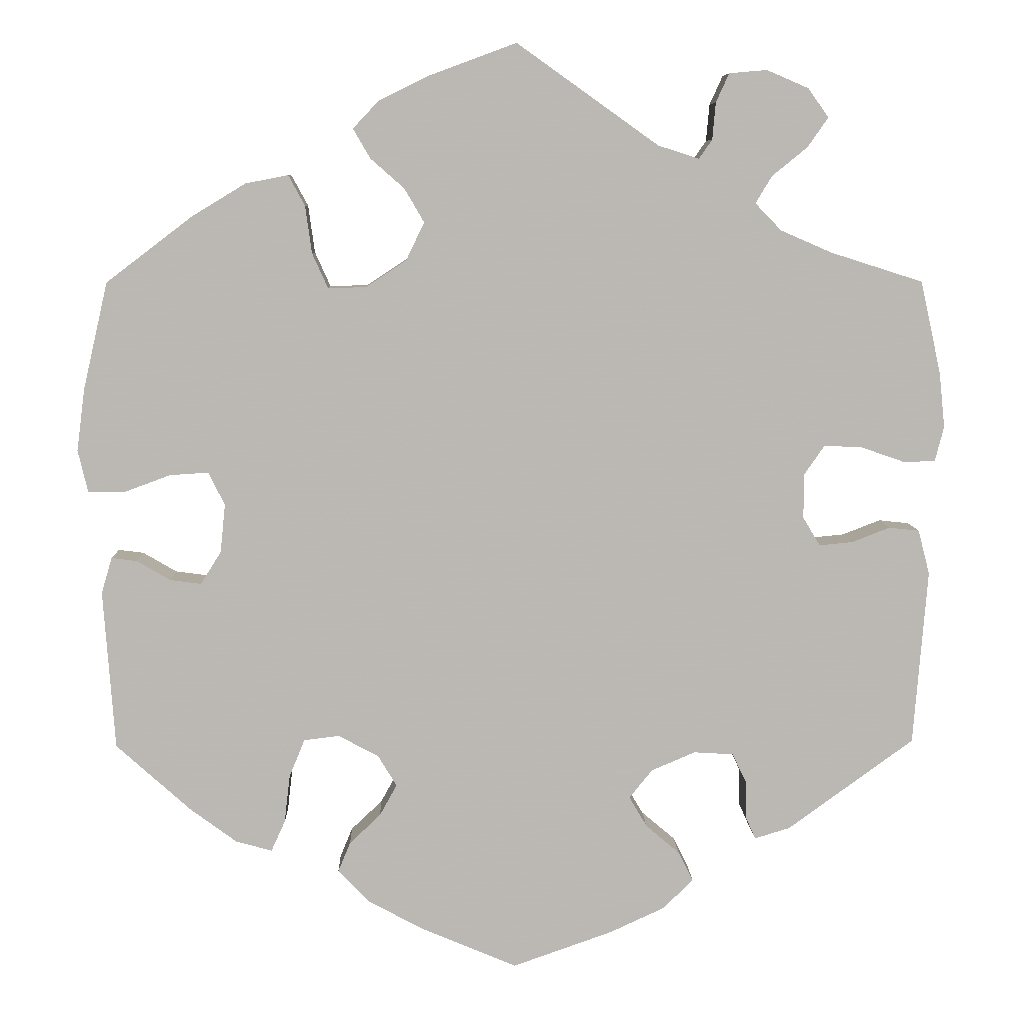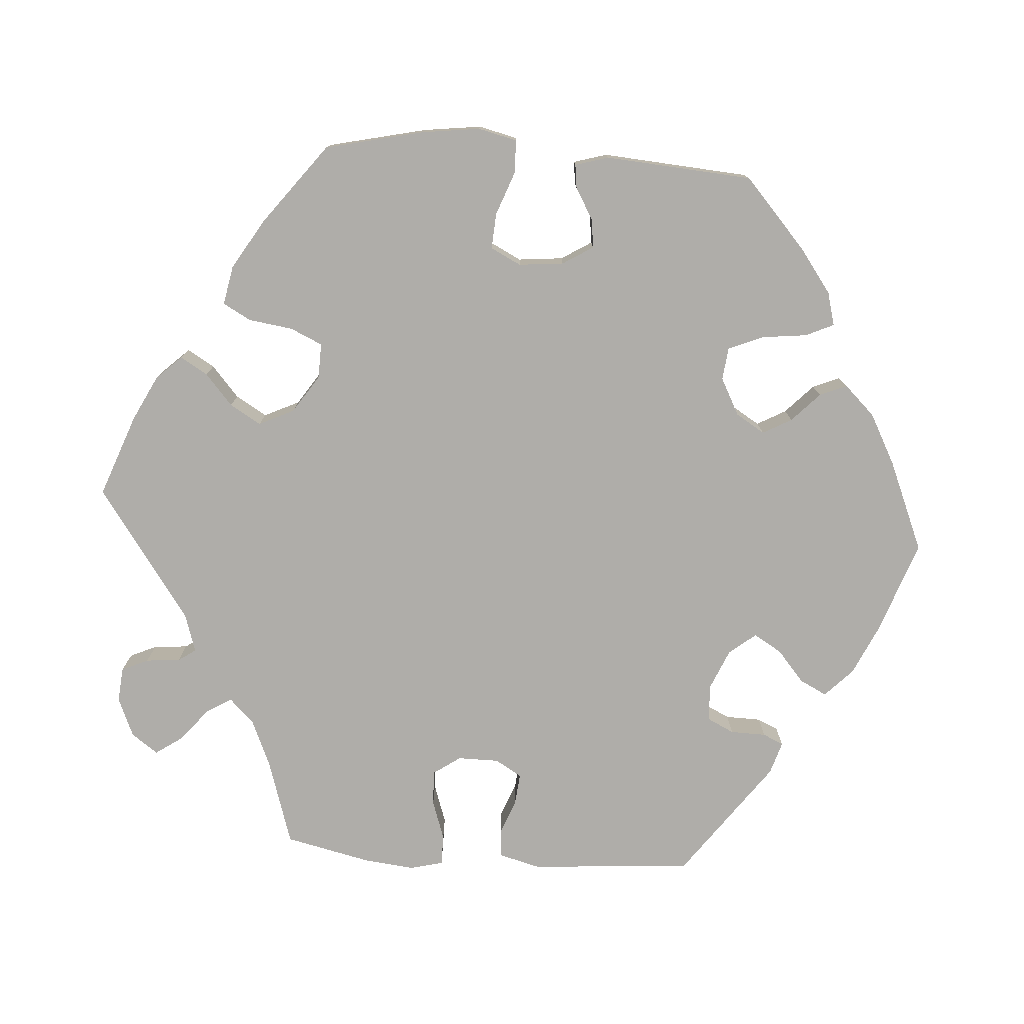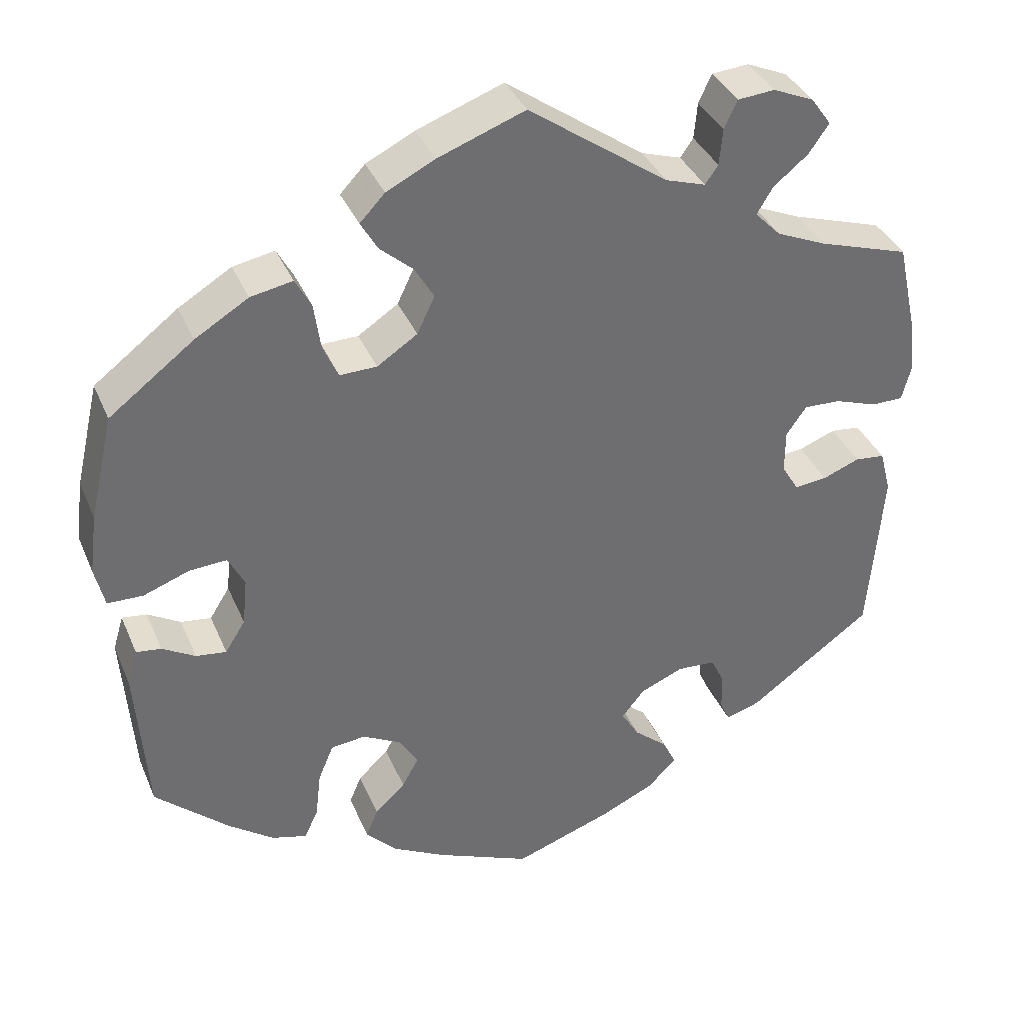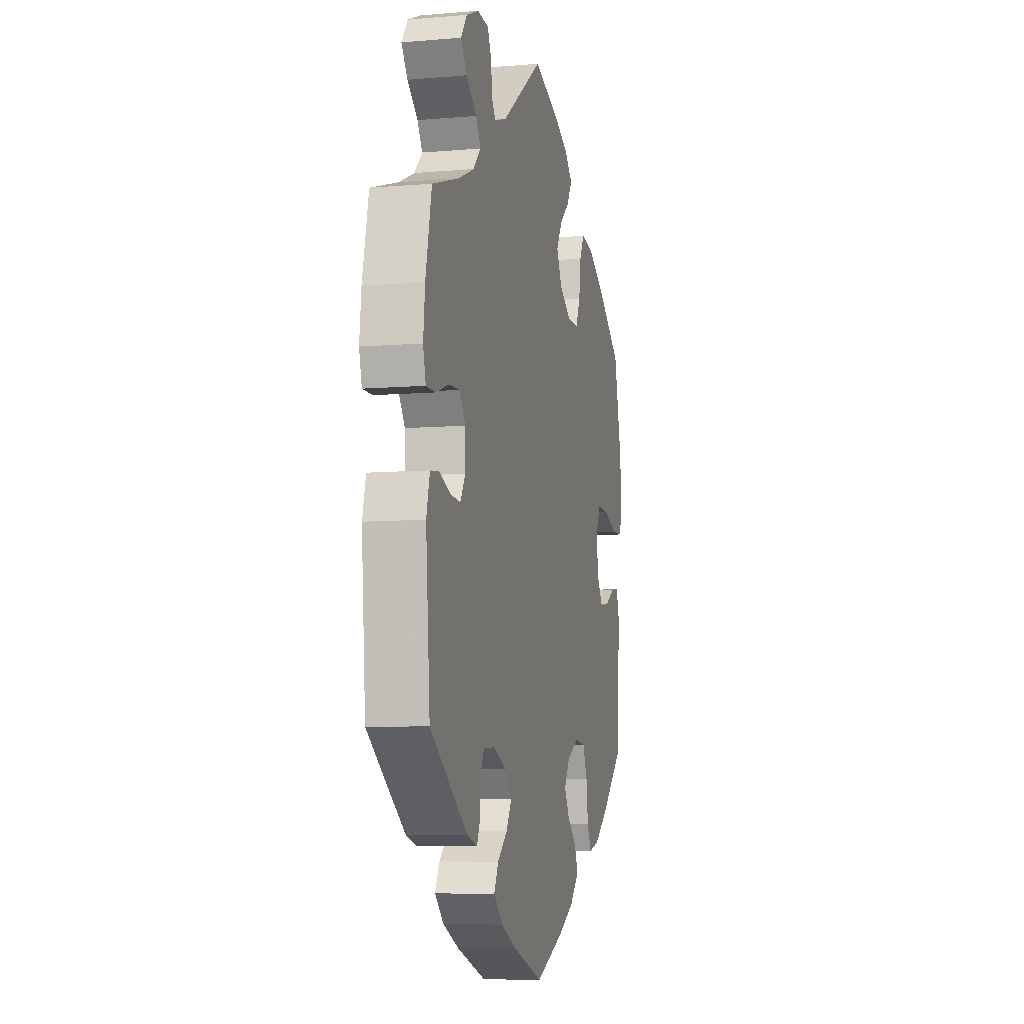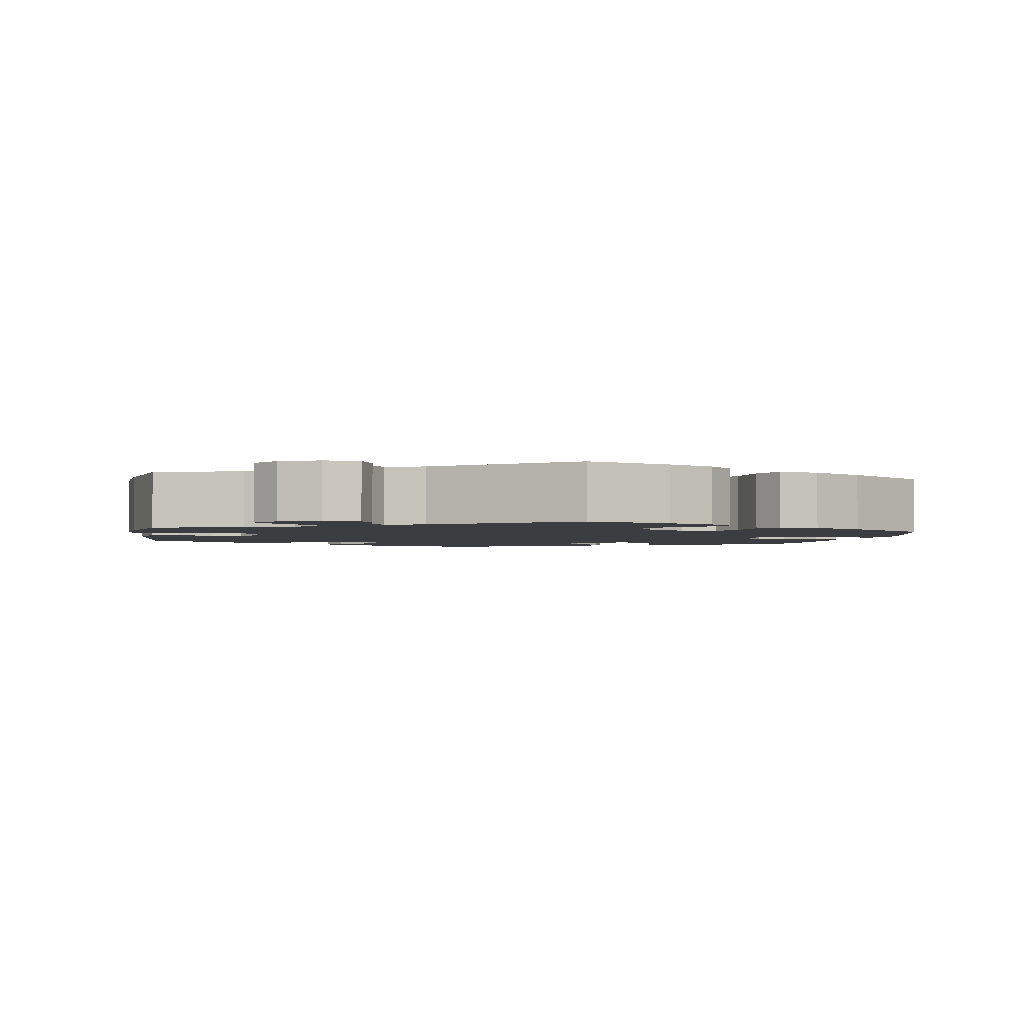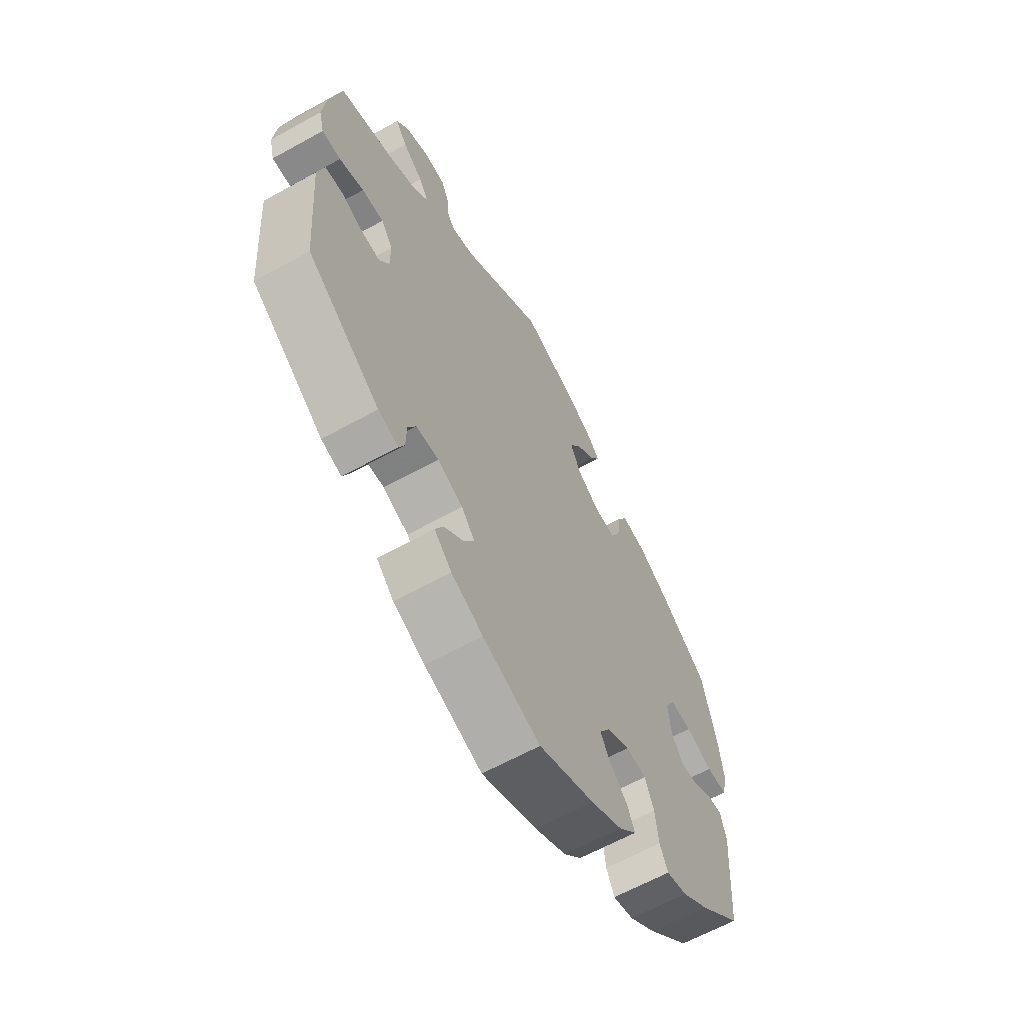
<metadata>
{"format":"obj","ext":"obj","renderer":"f3d","projection":"perspective","resolution":1024,"background":"white","views":[{"elev":7.4,"azim":178.3,"up":"+Z"},{"elev":-77.4,"azim":85.9,"up":"+Y"},{"elev":36.8,"azim":158.8,"up":"+Z"},{"elev":-7.4,"azim":-76.3,"up":"+Z"},{"elev":-2.4,"azim":-9.1,"up":"+Y"},{"elev":-63.2,"azim":-60.8,"up":"+Z"}]}
</metadata>
<code>
v -0.388 0.07 0.325
v -0.326 0.07 0.352
v -0.294 0.07 0.385
v -0.314 0.07 0.418
v -0.357 0.07 0.453
v -0.382 0.07 0.489
v -0.357 0.07 0.524
v -0.306 0.07 0.546
v -0.26 0.07 0.542
v -0.244 0.07 0.507
v -0.24 0.07 0.462
v -0.224 0.07 0.439
v -0.174 0.07 0.455
v -0.001 0.07 0.578
v 0.107 0.07 0.538
v 0.167 0.07 0.508
v 0.198 0.07 0.475
v 0.177 0.07 0.439
v 0.136 0.07 0.403
v 0.112 0.07 0.362
v 0.134 0.07 0.316
v 0.184 0.07 0.283
v 0.23 0.07 0.282
v 0.249 0.07 0.324
v 0.257 0.07 0.382
v 0.277 0.07 0.419
v 0.329 0.07 0.409
v 0.395 0.07 0.369
v 0.5 0.07 0.289
v 0.53 0.07 0.159
v 0.54 0.07 0.083
v 0.528 0.07 0.032
v 0.484 0.07 0.031
v 0.427 0.07 0.052
v 0.38 0.07 0.055
v 0.36 0.07 0.015
v 0.366 0.07 -0.044
v 0.391 0.07 -0.084
v 0.429 0.07 -0.079
v 0.47 0.07 -0.055
v 0.501 0.07 -0.051
v 0.514 0.07 -0.095
v 0.5 0.07 -0.289
v 0.409 0.07 -0.371
v 0.352 0.07 -0.413
v 0.308 0.07 -0.425
v 0.291 0.07 -0.388
v 0.284 0.07 -0.329
v 0.265 0.07 -0.283
v 0.222 0.07 -0.278
v 0.173 0.07 -0.304
v 0.15 0.07 -0.342
v 0.171 0.07 -0.38
v 0.209 0.07 -0.416
v 0.224 0.07 -0.452
v 0.186 0.07 -0.492
v 0.119 0.07 -0.528
v 0.001 0.07 -0.578
v -0.121 0.07 -0.535
v -0.188 0.07 -0.504
v -0.225 0.07 -0.468
v -0.207 0.07 -0.432
v -0.166 0.07 -0.397
v -0.144 0.07 -0.36
v -0.172 0.07 -0.325
v -0.226 0.07 -0.302
v -0.274 0.07 -0.305
v -0.291 0.07 -0.34
v -0.292 0.07 -0.387
v -0.304 0.07 -0.414
v -0.347 0.07 -0.401
v -0.501 0.07 -0.289
v -0.518 0.07 -0.075
v -0.504 0.07 -0.021
v -0.467 0.07 -0.017
v -0.421 0.07 -0.035
v -0.38 0.07 -0.039
v -0.359 0.07 -0.004
v -0.359 0.07 0.05
v -0.384 0.07 0.086
v -0.43 0.07 0.084
v -0.482 0.07 0.066
v -0.522 0.07 0.066
v -0.533 0.07 0.109
v -0.526 0.07 0.176
v -0.501 0.07 0.289
v -0.388 0 0.325
v -0.326 0 0.352
v -0.294 0 0.385
v -0.314 0 0.418
v -0.357 0 0.453
v -0.382 0 0.489
v -0.357 0 0.524
v -0.306 0 0.546
v -0.26 0 0.542
v -0.244 0 0.507
v -0.24 0 0.462
v -0.224 0 0.439
v -0.174 0 0.455
v -0.001 0 0.578
v 0.107 0 0.538
v 0.167 0 0.508
v 0.198 0 0.475
v 0.177 0 0.439
v 0.136 0 0.403
v 0.112 0 0.362
v 0.134 0 0.316
v 0.184 0 0.283
v 0.23 0 0.282
v 0.249 0 0.324
v 0.257 0 0.382
v 0.277 0 0.419
v 0.329 0 0.409
v 0.395 0 0.369
v 0.5 0 0.289
v 0.53 0 0.159
v 0.54 0 0.083
v 0.528 0 0.032
v 0.484 0 0.031
v 0.427 0 0.052
v 0.38 0 0.055
v 0.36 0 0.015
v 0.366 0 -0.044
v 0.391 0 -0.084
v 0.429 0 -0.079
v 0.47 0 -0.055
v 0.501 0 -0.051
v 0.514 0 -0.095
v 0.5 0 -0.289
v 0.409 0 -0.371
v 0.352 0 -0.413
v 0.308 0 -0.425
v 0.291 0 -0.388
v 0.284 0 -0.329
v 0.265 0 -0.283
v 0.222 0 -0.278
v 0.173 0 -0.304
v 0.15 0 -0.342
v 0.171 0 -0.38
v 0.209 0 -0.416
v 0.224 0 -0.452
v 0.186 0 -0.492
v 0.119 0 -0.528
v 0.001 0 -0.578
v -0.121 0 -0.535
v -0.188 0 -0.504
v -0.225 0 -0.468
v -0.207 0 -0.432
v -0.166 0 -0.397
v -0.144 0 -0.36
v -0.172 0 -0.325
v -0.226 0 -0.302
v -0.274 0 -0.305
v -0.291 0 -0.34
v -0.292 0 -0.387
v -0.304 0 -0.414
v -0.347 0 -0.401
v -0.501 0 -0.289
v -0.518 0 -0.075
v -0.504 0 -0.021
v -0.467 0 -0.017
v -0.421 0 -0.035
v -0.38 0 -0.039
v -0.359 0 -0.004
v -0.359 0 0.05
v -0.384 0 0.086
v -0.43 0 0.084
v -0.482 0 0.066
v -0.522 0 0.066
v -0.533 0 0.109
v -0.526 0 0.176
v -0.501 0 0.289
f 85 86 1
f 84 85 1 2
f 81 82 83 84
f 80 81 84 2
f 79 80 2 3
f 78 79 3
f 73 74 75 76
f 73 76 77
f 72 73 77
f 71 72 77 78
f 68 69 70 71
f 67 68 71 78
f 60 61 62 63
f 60 63 64
f 59 60 64
f 58 59 64
f 57 58 64
f 56 57 64 65
f 53 54 55 56
f 52 53 56 65
f 45 46 47 48
f 45 48 49
f 44 45 49
f 43 44 49
f 42 43 49 50
f 39 40 41 42
f 38 39 42 50
f 31 32 33 34
f 31 34 35
f 30 31 35
f 29 30 35
f 28 29 35
f 27 28 35 36
f 24 25 26 27
f 23 24 27 36
f 16 17 18 19
f 16 19 20
f 13 14 15 16
f 12 13 16 20
f 8 9 10 11
f 8 11 12
f 7 8 12
f 4 5 6 7
f 3 4 7 12
f 66 67 78 3
f 51 52 65 66
f 37 38 50 51
f 22 23 36 37
f 21 22 37 51
f 20 21 51 66
f 3 12 20 66
f 87 172 171
f 88 87 171 170
f 170 169 168 167
f 88 170 167 166
f 89 88 166 165
f 89 165 164
f 162 161 160 159
f 163 162 159
f 163 159 158
f 164 163 158 157
f 157 156 155 154
f 164 157 154 153
f 149 148 147 146
f 150 149 146
f 150 146 145
f 150 145 144
f 150 144 143
f 151 150 143 142
f 142 141 140 139
f 151 142 139 138
f 134 133 132 131
f 135 134 131
f 135 131 130
f 135 130 129
f 136 135 129 128
f 128 127 126 125
f 136 128 125 124
f 120 119 118 117
f 121 120 117
f 121 117 116
f 121 116 115
f 121 115 114
f 122 121 114 113
f 113 112 111 110
f 122 113 110 109
f 105 104 103 102
f 106 105 102
f 102 101 100 99
f 106 102 99 98
f 97 96 95 94
f 98 97 94
f 98 94 93
f 93 92 91 90
f 98 93 90 89
f 89 164 153 152
f 152 151 138 137
f 137 136 124 123
f 123 122 109 108
f 137 123 108 107
f 152 137 107 106
f 152 106 98 89
f 1 87 88 2
f 2 88 89 3
f 3 89 90 4
f 4 90 91 5
f 5 91 92 6
f 6 92 93 7
f 7 93 94 8
f 8 94 95 9
f 9 95 96 10
f 10 96 97 11
f 11 97 98 12
f 12 98 99 13
f 13 99 100 14
f 14 100 101 15
f 15 101 102 16
f 16 102 103 17
f 17 103 104 18
f 18 104 105 19
f 19 105 106 20
f 20 106 107 21
f 21 107 108 22
f 22 108 109 23
f 23 109 110 24
f 24 110 111 25
f 25 111 112 26
f 26 112 113 27
f 27 113 114 28
f 28 114 115 29
f 29 115 116 30
f 30 116 117 31
f 31 117 118 32
f 32 118 119 33
f 33 119 120 34
f 34 120 121 35
f 35 121 122 36
f 36 122 123 37
f 37 123 124 38
f 38 124 125 39
f 39 125 126 40
f 40 126 127 41
f 41 127 128 42
f 42 128 129 43
f 43 129 130 44
f 44 130 131 45
f 45 131 132 46
f 46 132 133 47
f 47 133 134 48
f 48 134 135 49
f 49 135 136 50
f 50 136 137 51
f 51 137 138 52
f 52 138 139 53
f 53 139 140 54
f 54 140 141 55
f 55 141 142 56
f 56 142 143 57
f 57 143 144 58
f 58 144 145 59
f 59 145 146 60
f 60 146 147 61
f 61 147 148 62
f 62 148 149 63
f 63 149 150 64
f 64 150 151 65
f 65 151 152 66
f 66 152 153 67
f 67 153 154 68
f 68 154 155 69
f 69 155 156 70
f 70 156 157 71
f 71 157 158 72
f 72 158 159 73
f 73 159 160 74
f 74 160 161 75
f 75 161 162 76
f 76 162 163 77
f 77 163 164 78
f 78 164 165 79
f 79 165 166 80
f 80 166 167 81
f 81 167 168 82
f 82 168 169 83
f 83 169 170 84
f 84 170 171 85
f 85 171 172 86
f 86 172 87 1

</code>
